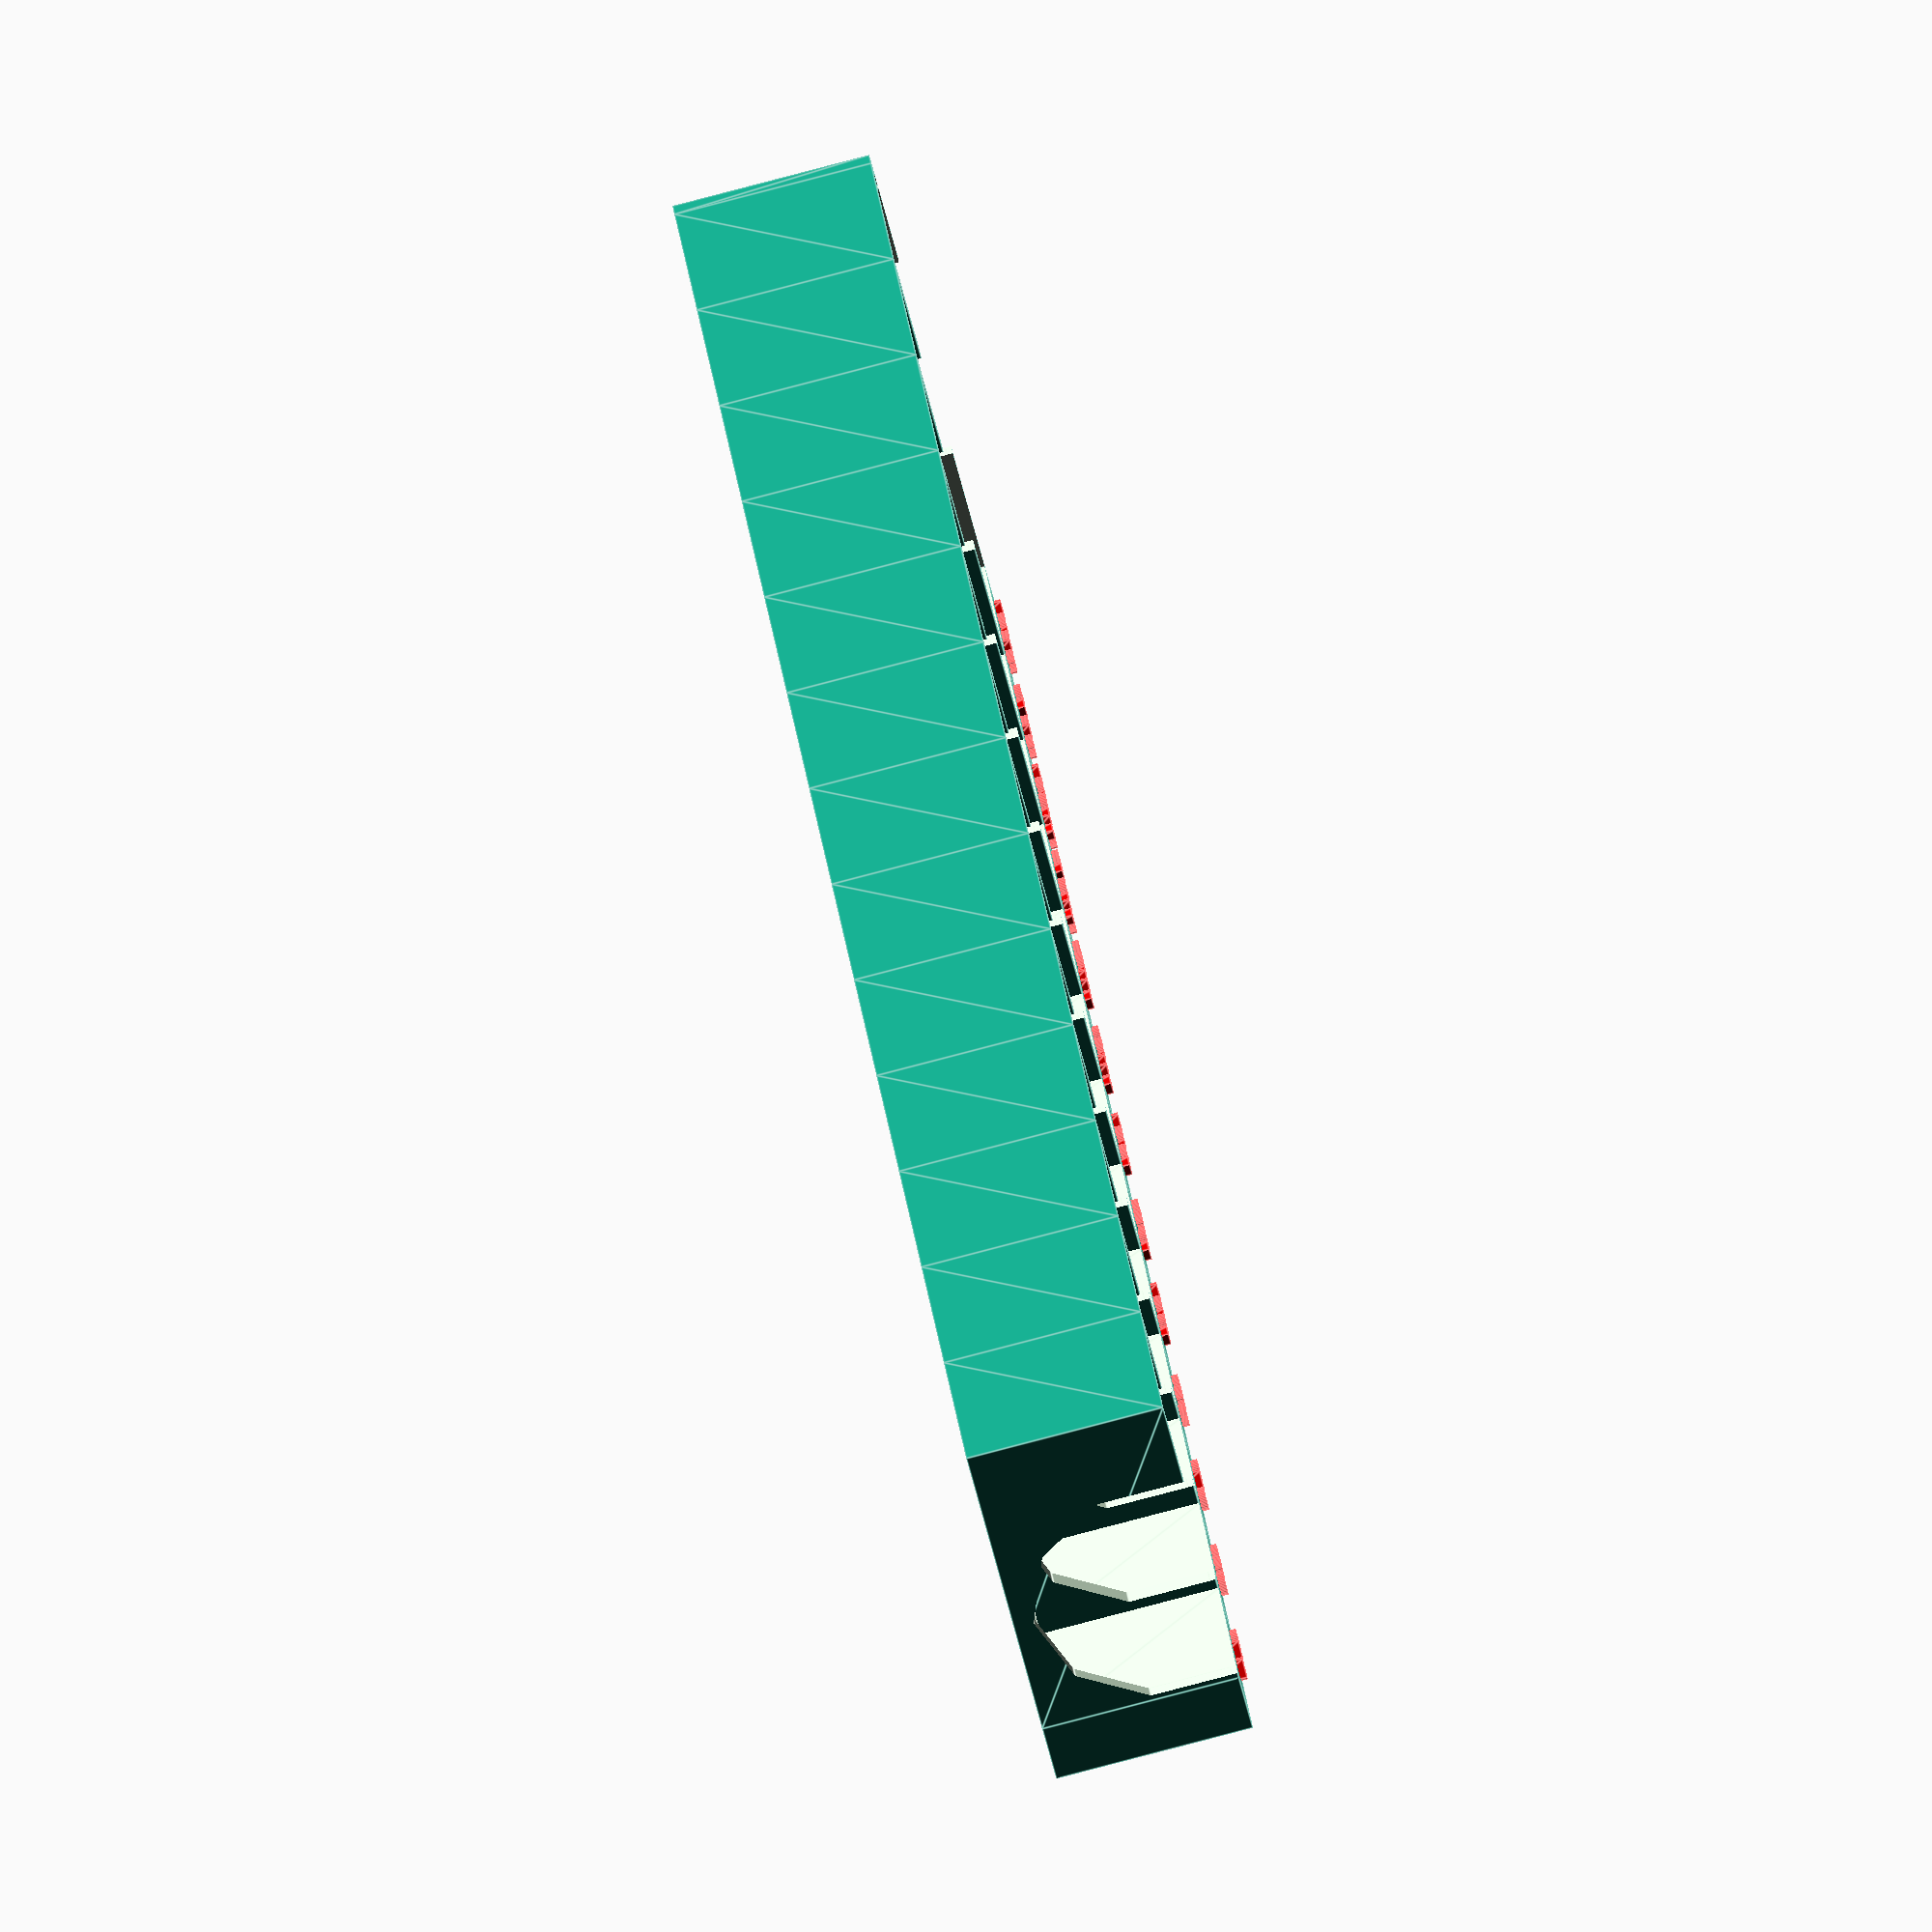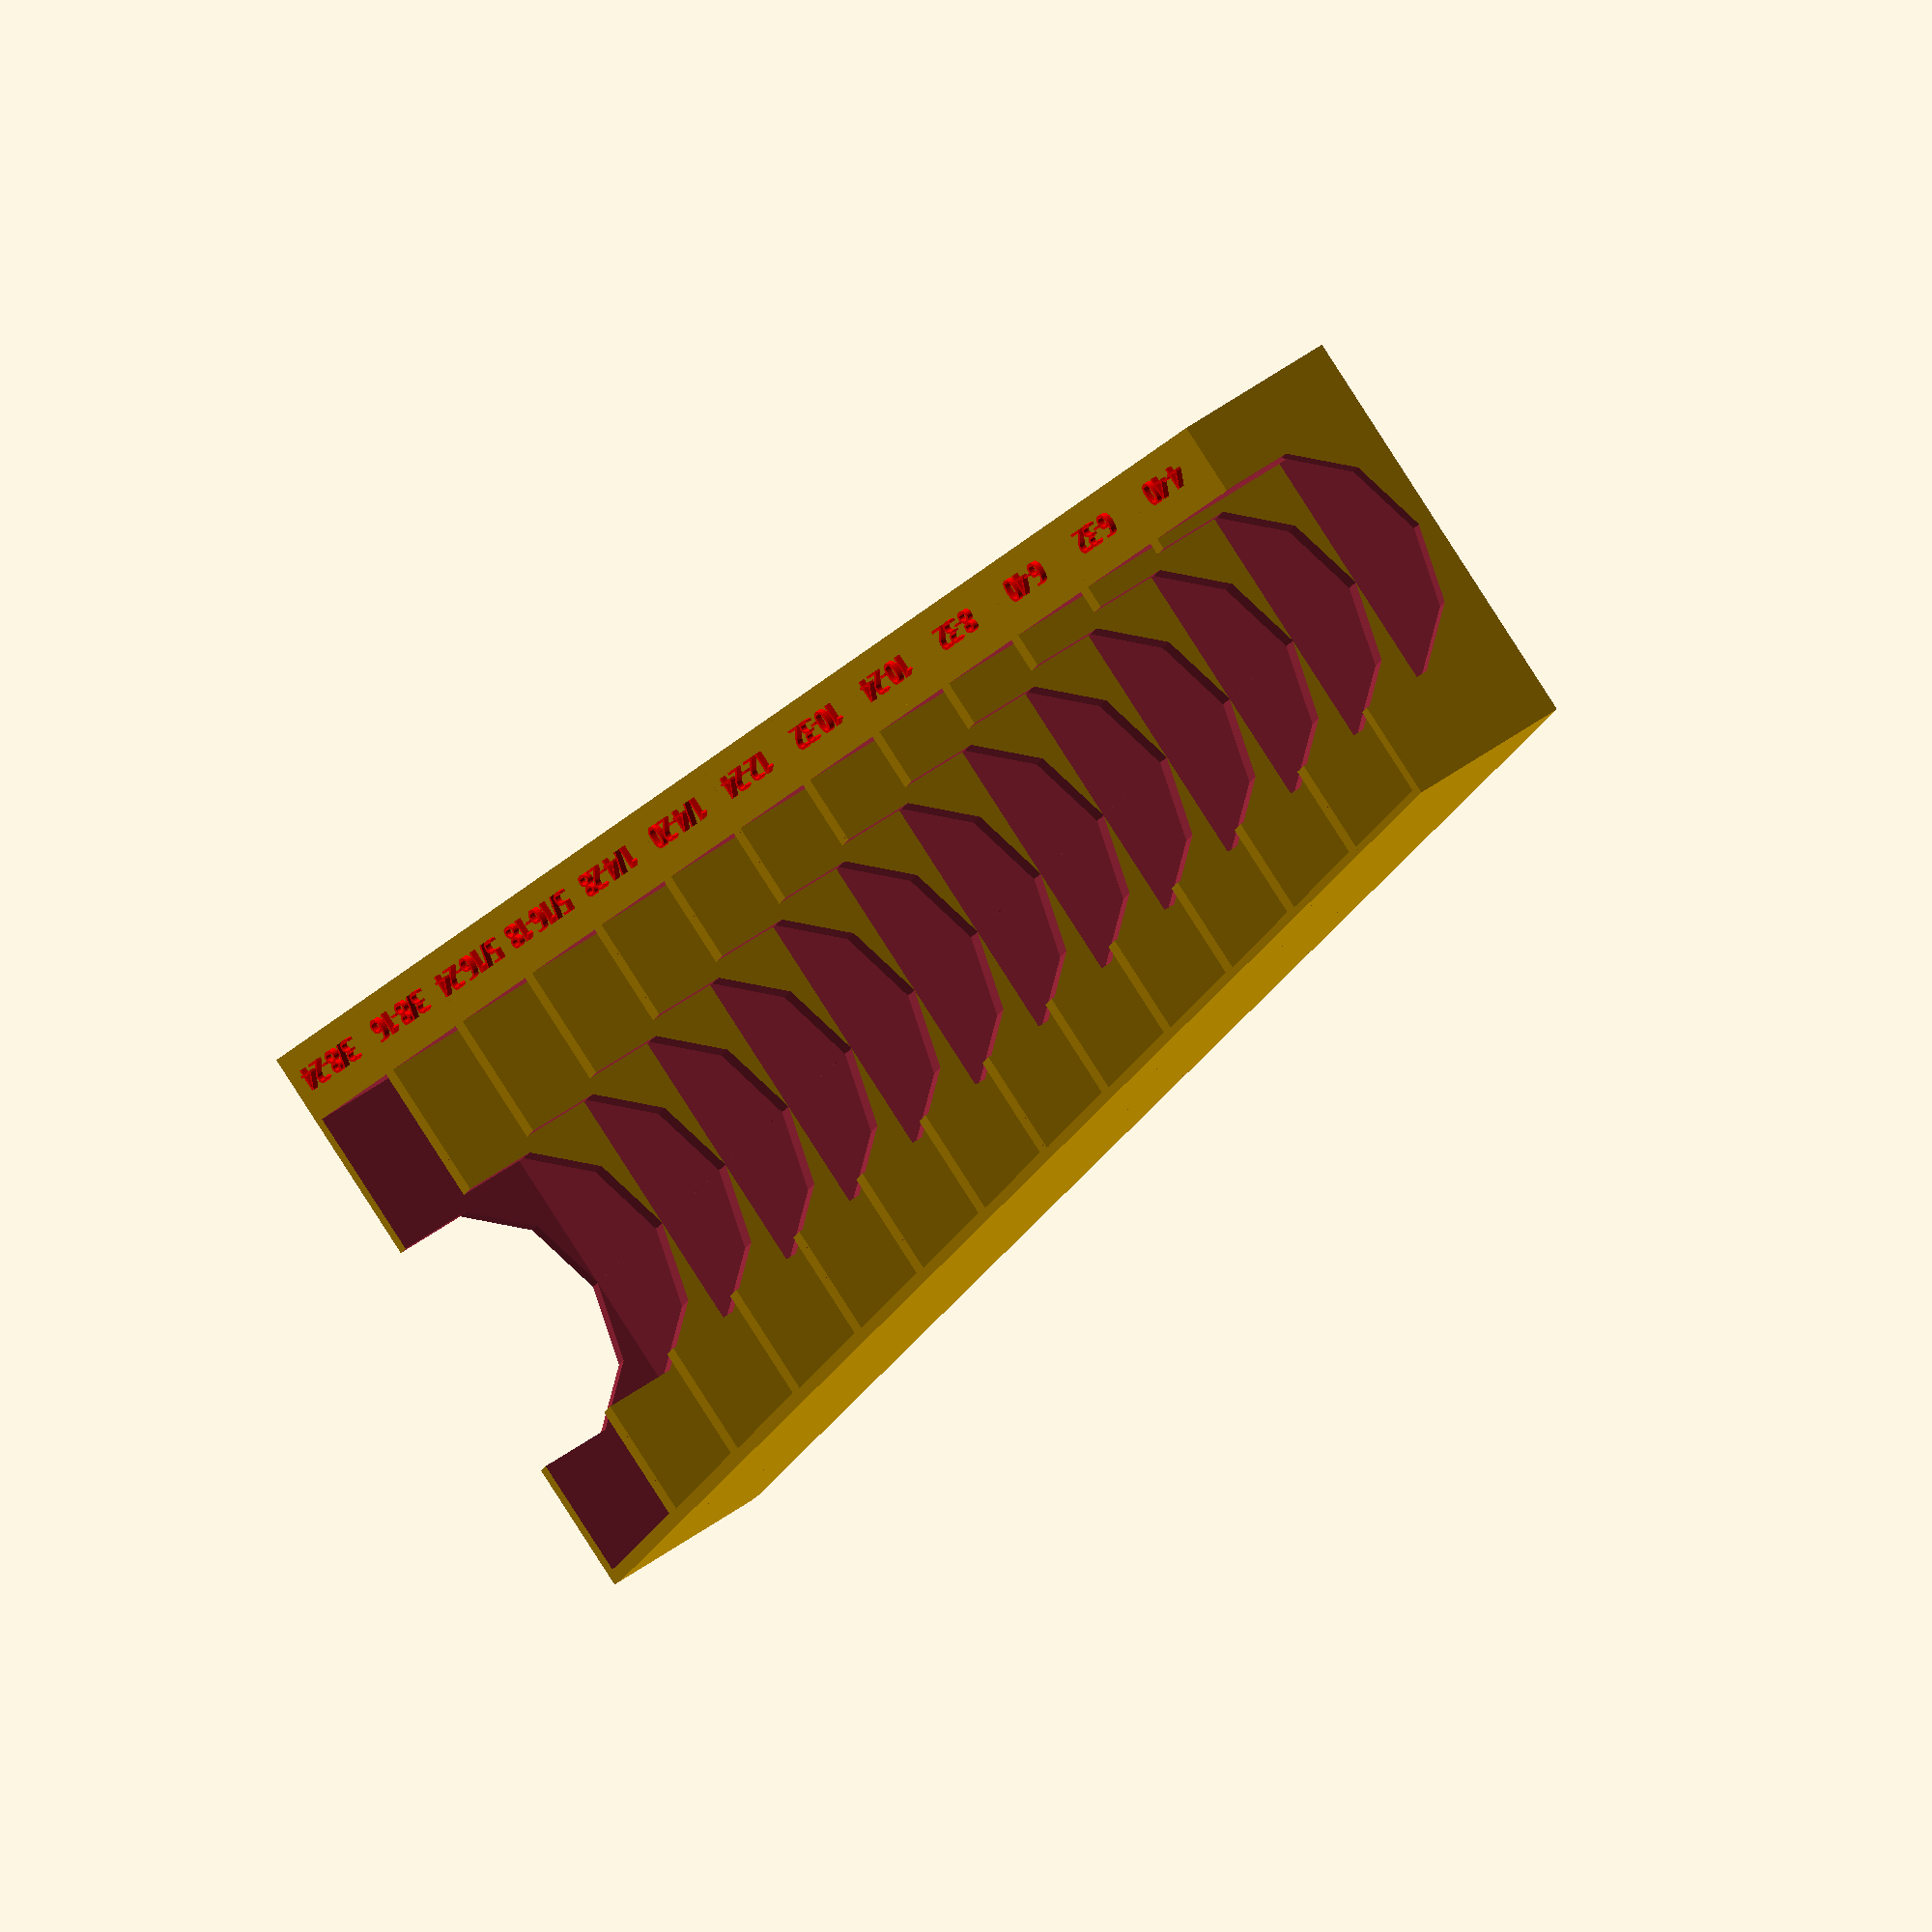
<openscad>
//---------------------
//   Tap organizer
//   Adam Spontarelli
//   10/2021
//---------------------
starting_bin = 0;     // changes the starting size label, 0 is smallest
ending_bin = 13;                // end bin number
units = "imperial";  // "imperial" or "metric"


bin_width = 20;
shortest_bin = 54;
growth_rate = 0.02;

l = 2;
w = shortest_bin;
h = 30;
l2 = l-1;
w2 = w-2;
h2 = h-2;

echo("last bin height = ", w+((ending_bin)*w*2*growth_rate));
echo("organizer width =", (ending_bin-starting_bin)*bin_width);

for (i=[starting_bin:ending_bin-1])
{
    difference()
    {
        difference()
        {
            hull()
            {
                translate([i*bin_width, i*w*growth_rate, 0])
                cube ([l, w+(i*w*2*growth_rate), h], center=true);
                translate([(i+1)*bin_width, (i+1)*w*growth_rate, 0])
                cube ([l, w+((i+1)*w*2*growth_rate), h], center=true);
            }
            hull()
            {
                translate([1+i*bin_width, i*w2*growth_rate, 2])
                cube ([l2, w2+(i*w2*2*growth_rate), h2], center=true);
                translate([(i+1)*bin_width-1, (i+1)*w2*growth_rate, 2])
                cube ([l2, w2+((i+1)*w2*2*growth_rate), h2], center=true);
            }
        }

        translate([250,15,h/3-2])
        rotate([-5, 90, 0])
        cylinder (h = 600, r=20, center = true, $fn=10);
        translate([250,15,h/3])
        rotate([-5, 90, 0])
        cube([16,38,600], center=true);
    }


    if (units == "imperial")
    {
        labels=["4-40", "6-32", "6-40", "8-32", "10-24", "10-32", "12-24", "1/4-20", "1/4-28", "5/16-18", "5/16-24", "3/8-16", "3/8-24", "7/16-14", "7/16-20", "1/2-13", "1/2-20"];

        translate([-1+i*bin_width,-shortest_bin/2-10,-h/2])
        cube([bin_width+2, 10,h]);

        translate([bin_width/2 + i*bin_width, -shortest_bin/2-5, h/2 - 4])
        color("red")
        linear_extrude(height = 5) {
            text(labels[i], size = 3.5, font = "Cantarell Extra Bold", halign = "center", valign = "center", $fn = 16);
        }
    }
}

</openscad>
<views>
elev=84.5 azim=235.4 roll=284.6 proj=o view=edges
elev=146.7 azim=313.4 roll=138.2 proj=o view=solid
</views>
